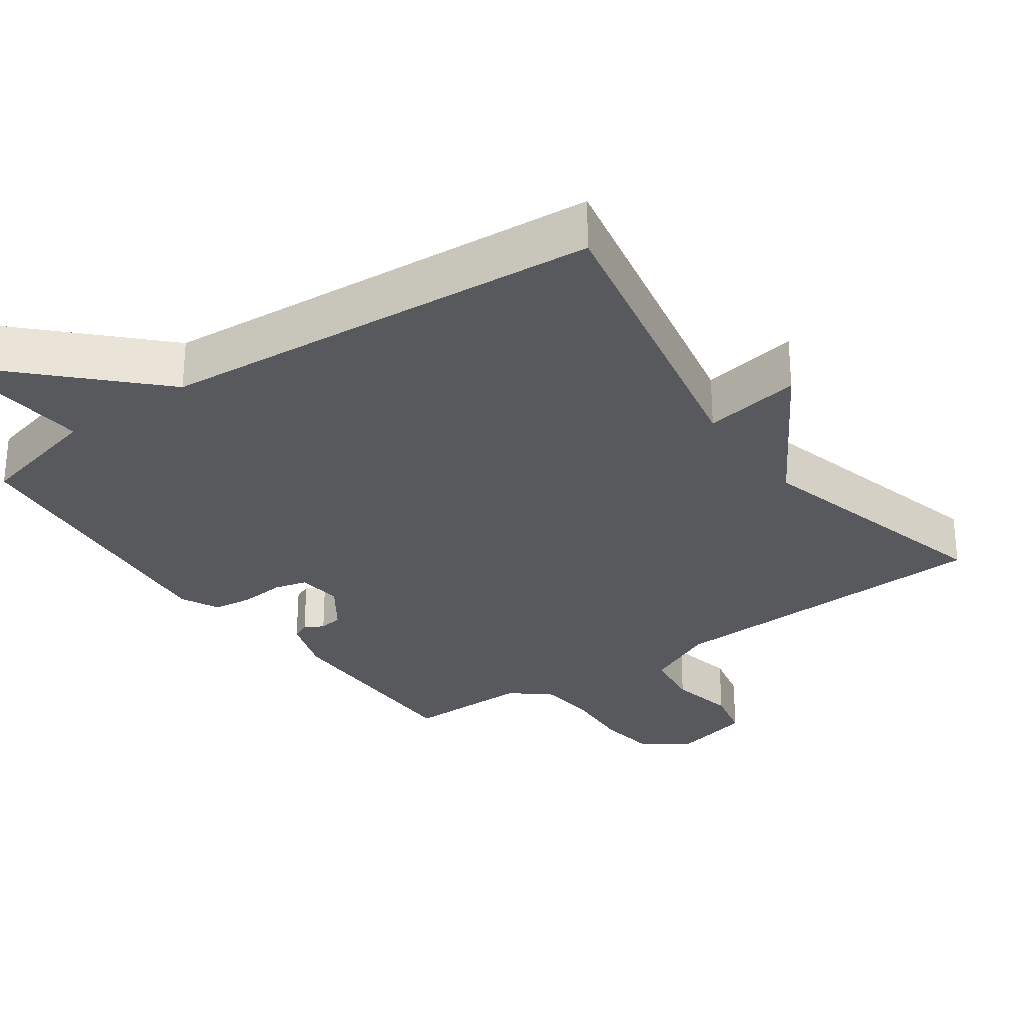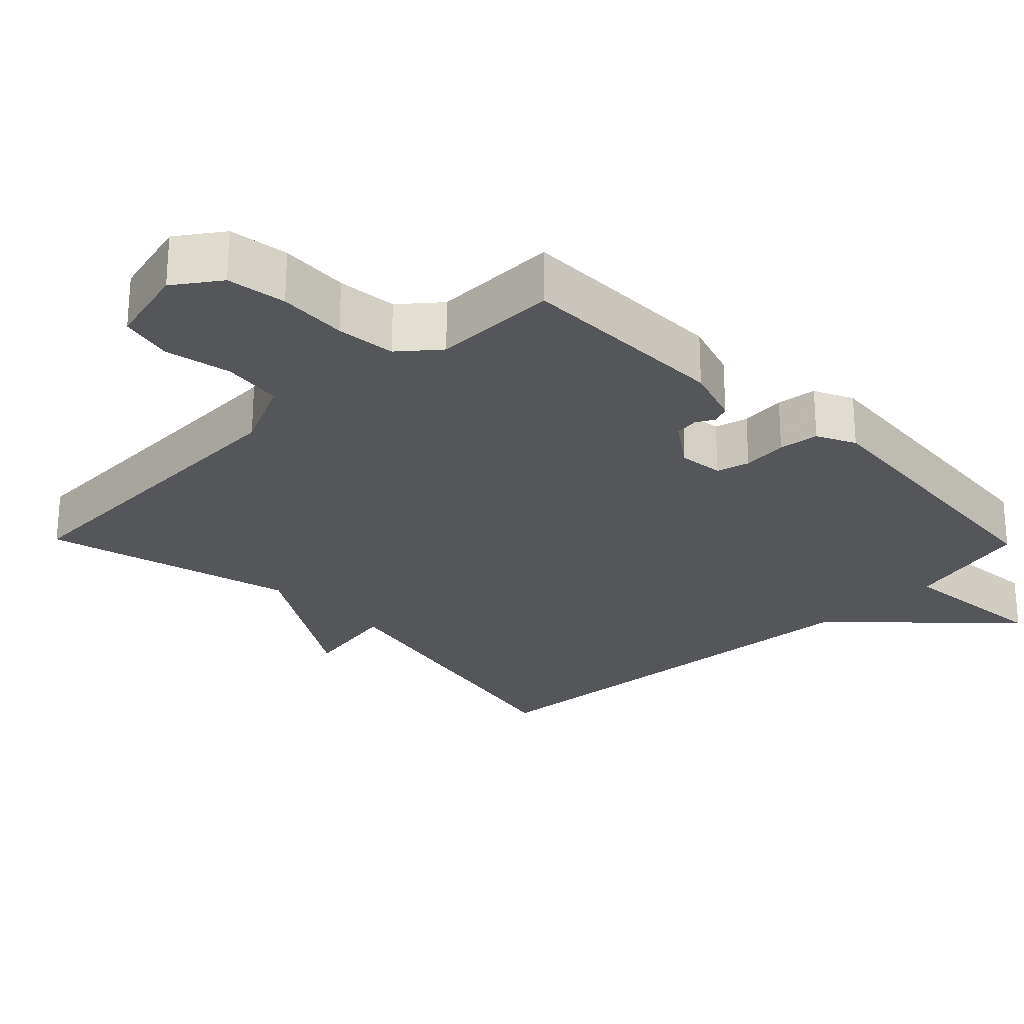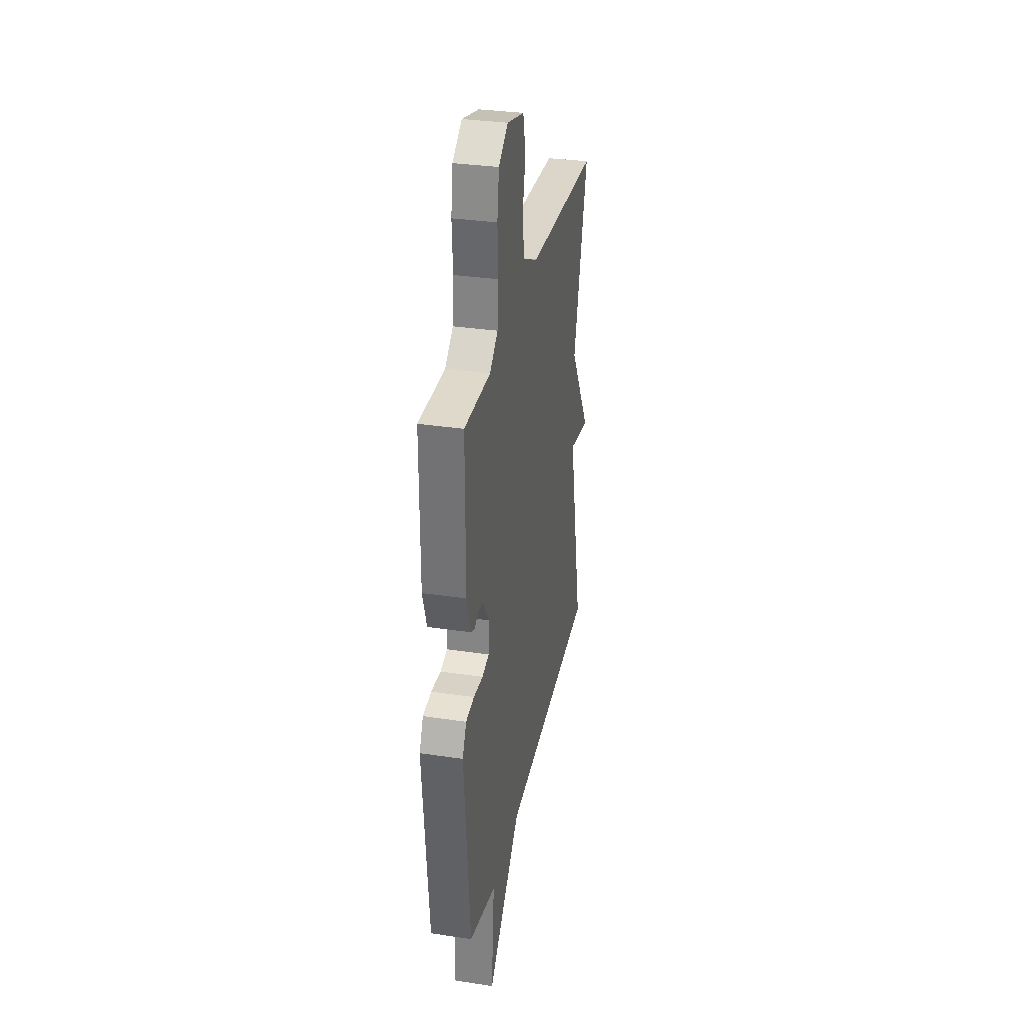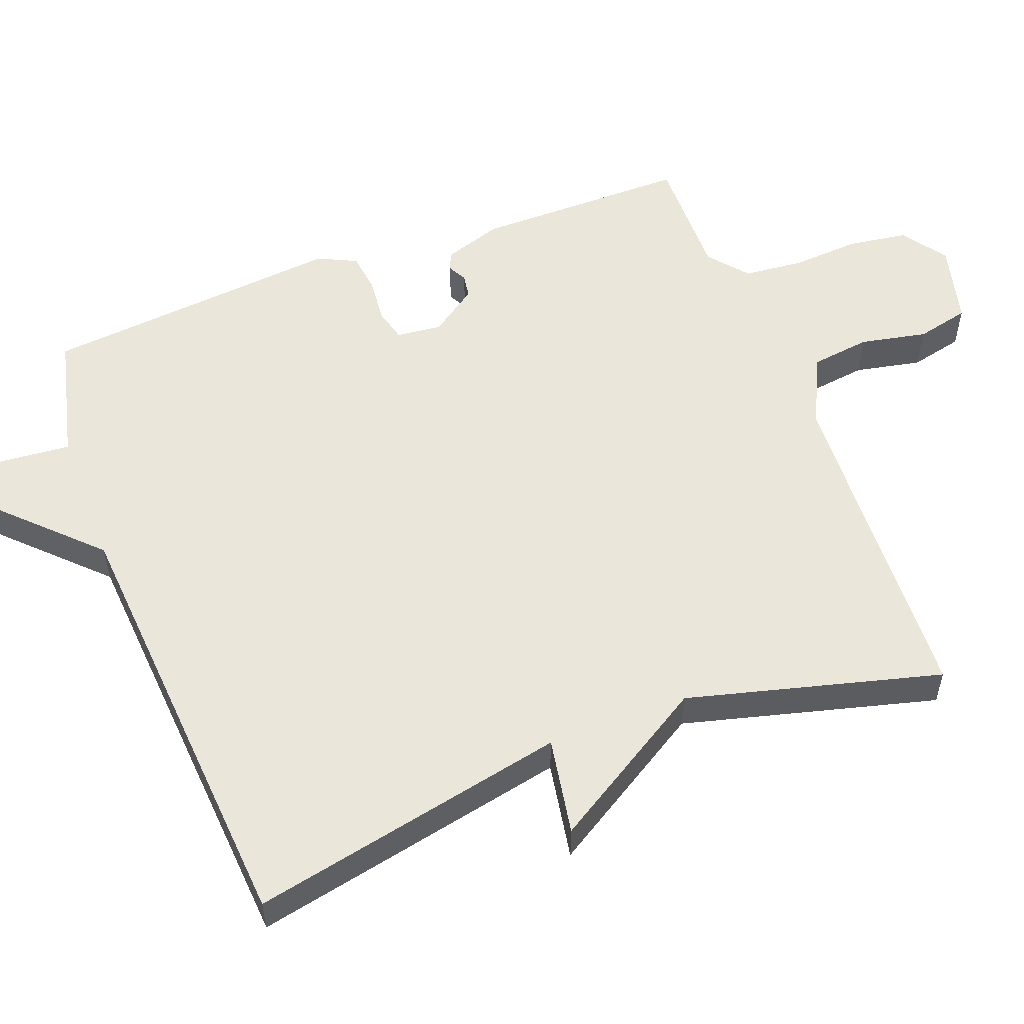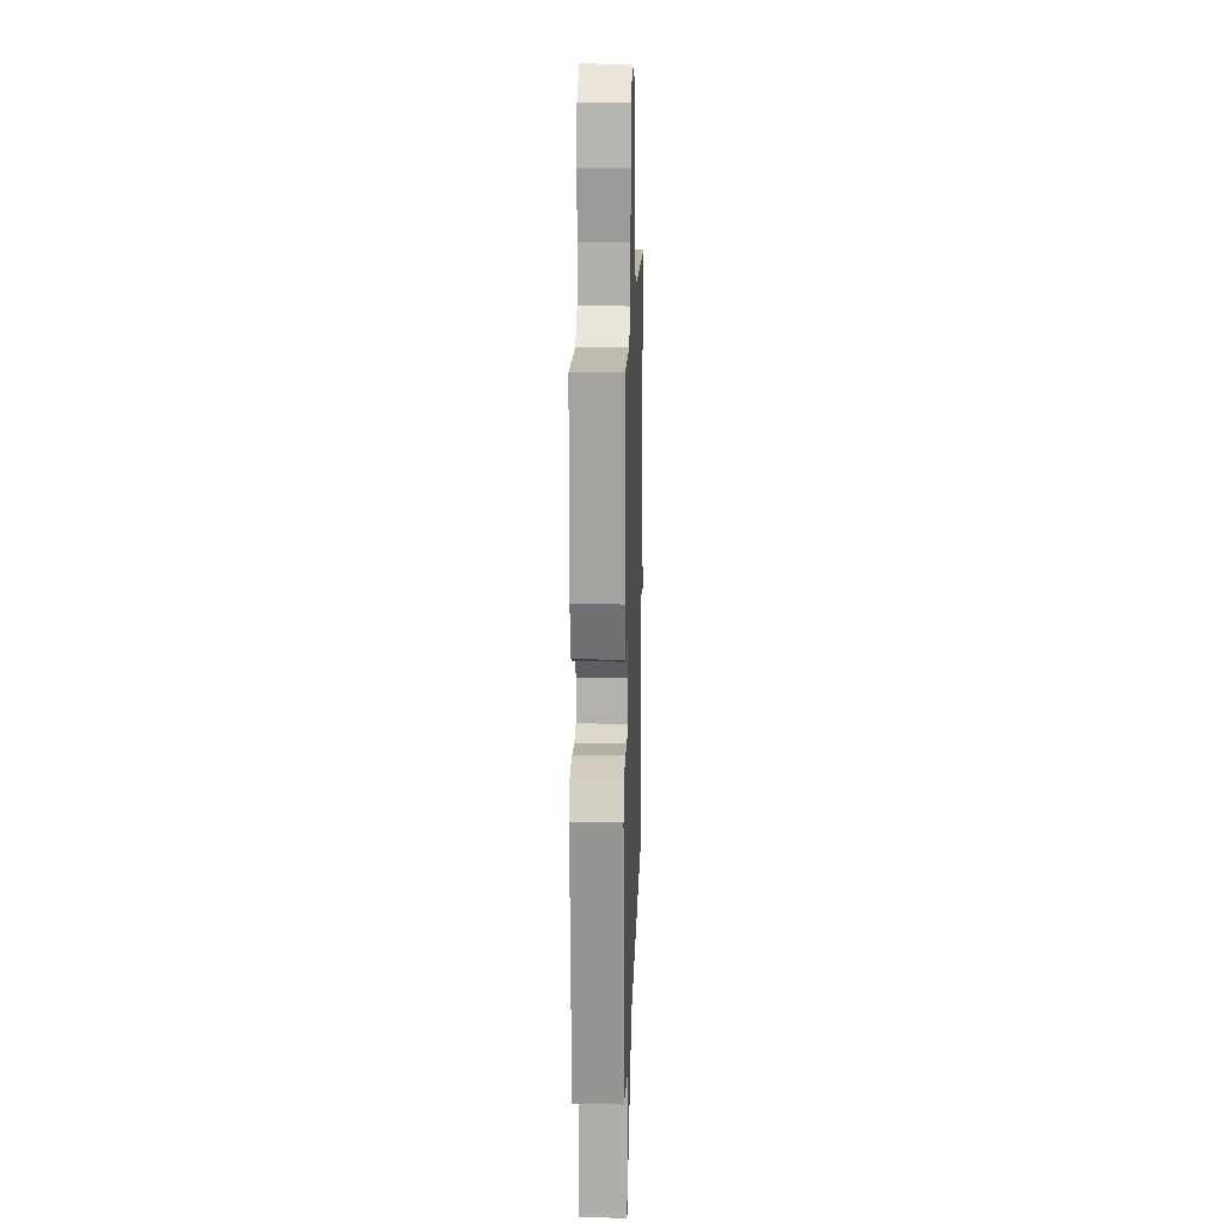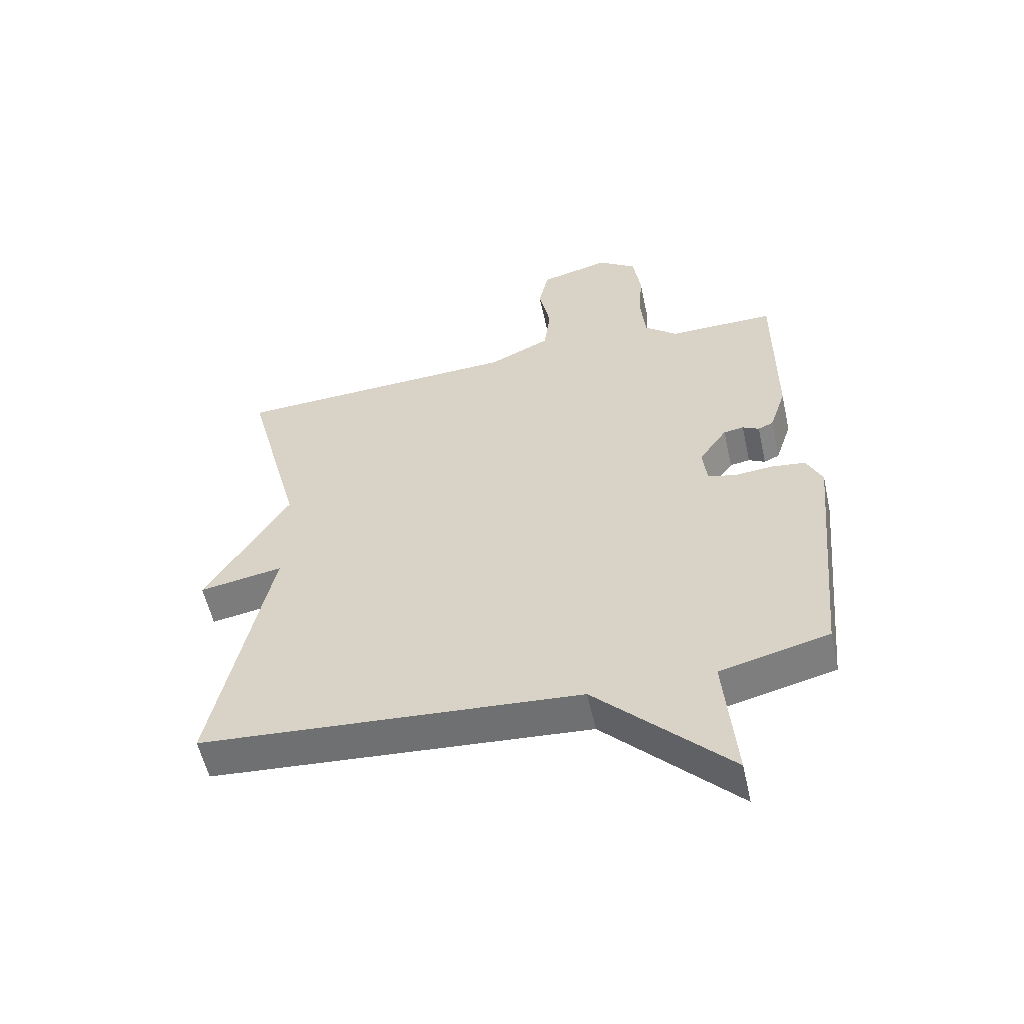
<metadata>
{"format":"obj","ext":"obj","renderer":"f3d","projection":"perspective","resolution":1024,"background":"white","views":[{"elev":-29.0,"azim":-144.7,"up":"+Y"},{"elev":-25.6,"azim":44.3,"up":"+Y"},{"elev":32.3,"azim":101.9,"up":"+Z"},{"elev":54.9,"azim":-110.8,"up":"+Y"},{"elev":16.7,"azim":92.0,"up":"+Z"},{"elev":-56.2,"azim":12.4,"up":"+Z"}]}
</metadata>
<code>
v 0.5 0.07 0.5
v 0.5 0.07 0.202
v 0.473 0.07 0.12
v 0.448 0.07 0.109
v 0.421 0.07 0.123
v 0.388 0.07 0.118
v 0.342 0.07 0.052
v 0.349 0.07 -0.011
v 0.395 0.07 -0.023
v 0.458 0.07 -0.017
v 0.514 0.07 -0.024
v 0.54 0.07 -0.078
v 0.5 0.07 -0.5
v 0.322 0.07 -0.544
v 0.341 0.07 -0.764
v 0.122 0.07 -0.544
v -0.5 0.07 -0.5
v -0.407 0.07 -0.054
v -0.544 0.07 -0.078
v -0.407 0.07 0.146
v -0.5 0.07 0.5
v -0.029 0.07 0.522
v 0.071 0.07 0.569
v 0.082 0.07 0.653
v 0.063 0.07 0.746
v 0.08 0.07 0.82
v 0.194 0.07 0.849
v 0.257 0.07 0.805
v 0.269 0.07 0.722
v 0.263 0.07 0.626
v 0.271 0.07 0.543
v 0.325 0.07 0.498
v 0.5 0 0.5
v 0.5 0 0.202
v 0.473 0 0.12
v 0.448 0 0.109
v 0.421 0 0.123
v 0.388 0 0.118
v 0.342 0 0.052
v 0.349 0 -0.011
v 0.395 0 -0.023
v 0.458 0 -0.017
v 0.514 0 -0.024
v 0.54 0 -0.078
v 0.5 0 -0.5
v 0.322 0 -0.544
v 0.341 0 -0.764
v 0.122 0 -0.544
v -0.5 0 -0.5
v -0.407 0 -0.054
v -0.544 0 -0.078
v -0.407 0 0.146
v -0.5 0 0.5
v -0.029 0 0.522
v 0.071 0 0.569
v 0.082 0 0.653
v 0.063 0 0.746
v 0.08 0 0.82
v 0.194 0 0.849
v 0.257 0 0.805
v 0.269 0 0.722
v 0.263 0 0.626
v 0.271 0 0.543
v 0.325 0 0.498
f 28 29 30
f 27 28 30
f 26 27 30
f 25 26 30
f 24 25 30
f 23 24 30 31
f 22 23 31 32
f 20 21 22 32
f 32 1 2
f 20 32 2
f 19 20 2
f 18 19 2
f 14 15 16
f 14 16 17
f 13 14 17
f 12 13 17
f 11 12 17
f 10 11 17
f 9 10 17
f 8 9 17 18
f 2 3 4 5
f 2 5 6
f 18 2 6
f 7 8 18
f 6 7 18
f 62 61 60
f 62 60 59
f 62 59 58
f 62 58 57
f 62 57 56
f 63 62 56 55
f 64 63 55 54
f 64 54 53 52
f 34 33 64
f 34 64 52
f 34 52 51
f 34 51 50
f 48 47 46
f 49 48 46
f 49 46 45
f 49 45 44
f 49 44 43
f 49 43 42
f 49 42 41
f 50 49 41 40
f 37 36 35 34
f 38 37 34
f 38 34 50
f 50 40 39
f 50 39 38
f 1 33 34 2
f 2 34 35 3
f 3 35 36 4
f 4 36 37 5
f 5 37 38 6
f 6 38 39 7
f 7 39 40 8
f 8 40 41 9
f 9 41 42 10
f 10 42 43 11
f 11 43 44 12
f 12 44 45 13
f 13 45 46 14
f 14 46 47 15
f 15 47 48 16
f 16 48 49 17
f 17 49 50 18
f 18 50 51 19
f 19 51 52 20
f 20 52 53 21
f 21 53 54 22
f 22 54 55 23
f 23 55 56 24
f 24 56 57 25
f 25 57 58 26
f 26 58 59 27
f 27 59 60 28
f 28 60 61 29
f 29 61 62 30
f 30 62 63 31
f 31 63 64 32
f 32 64 33 1

</code>
